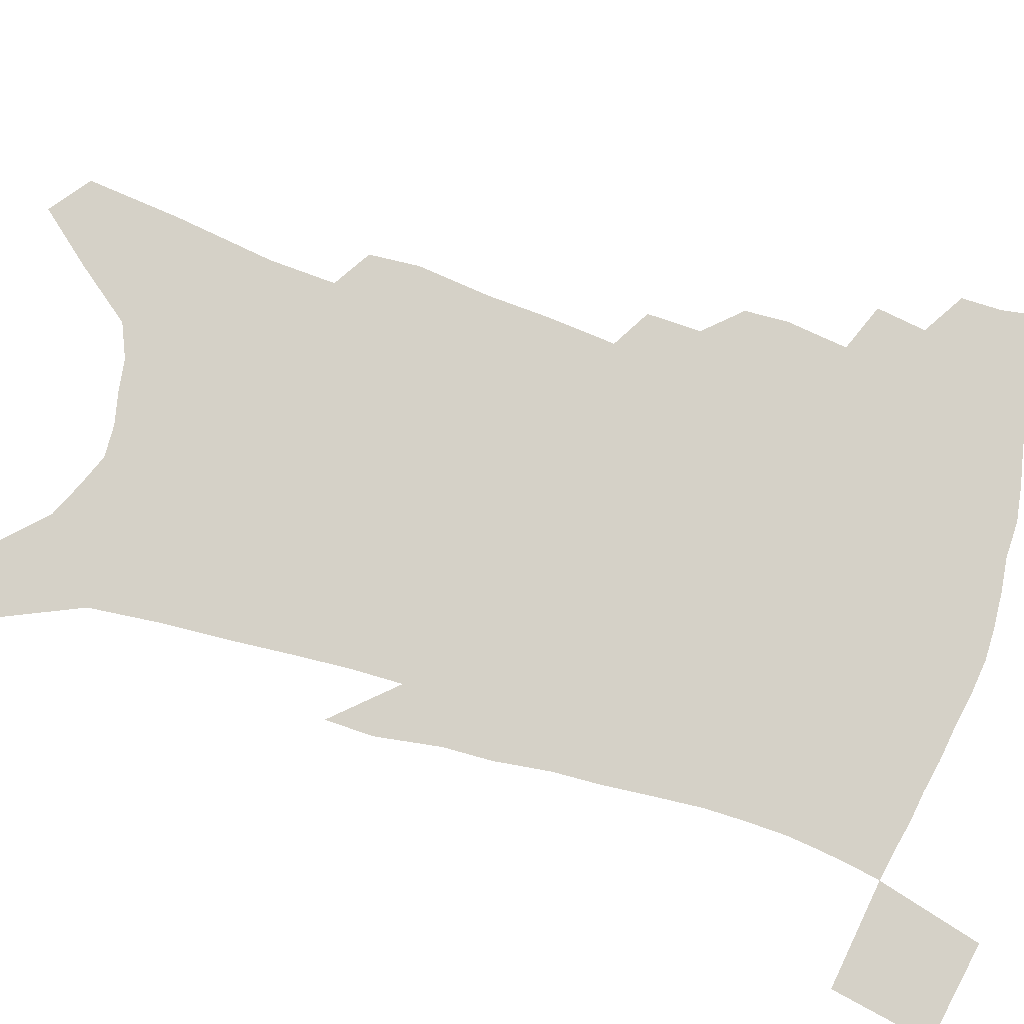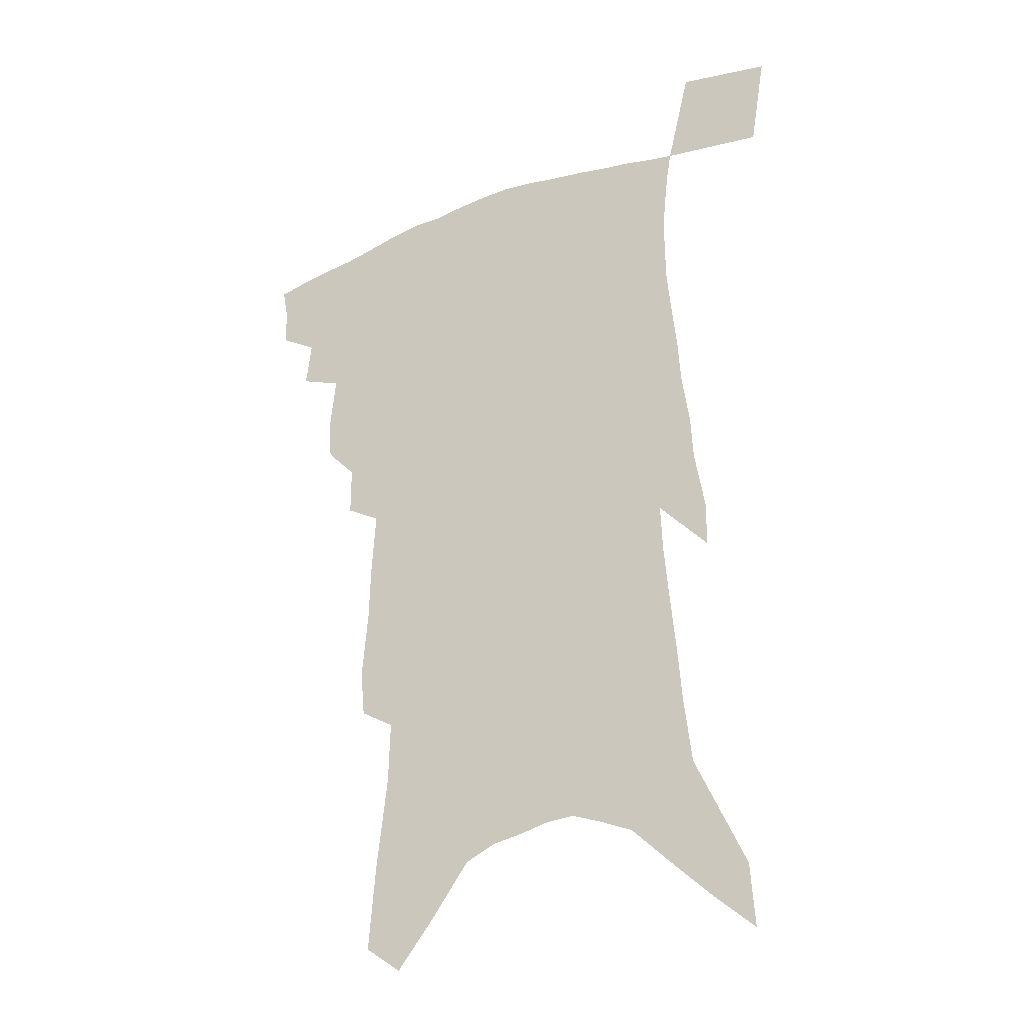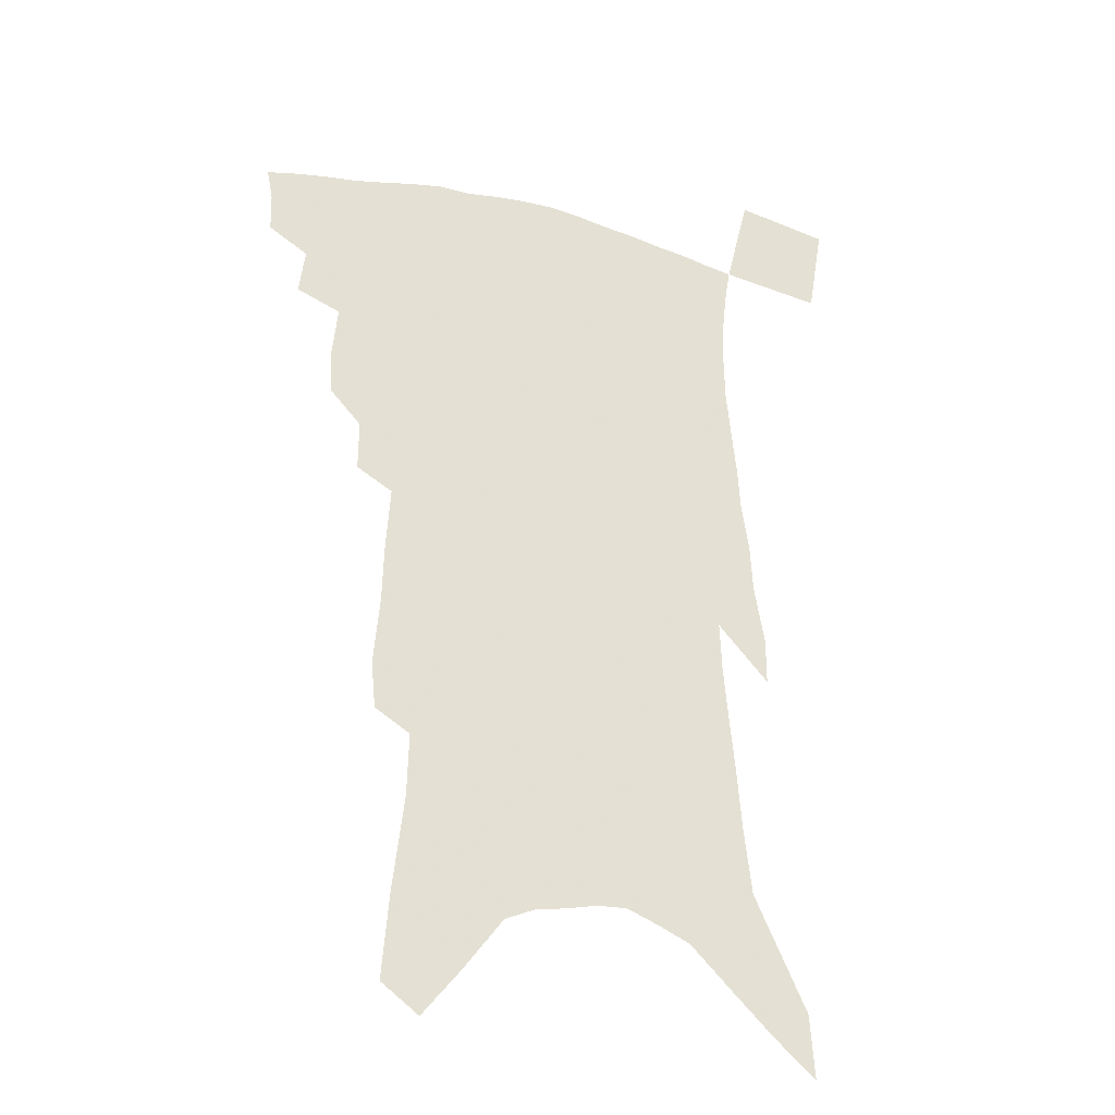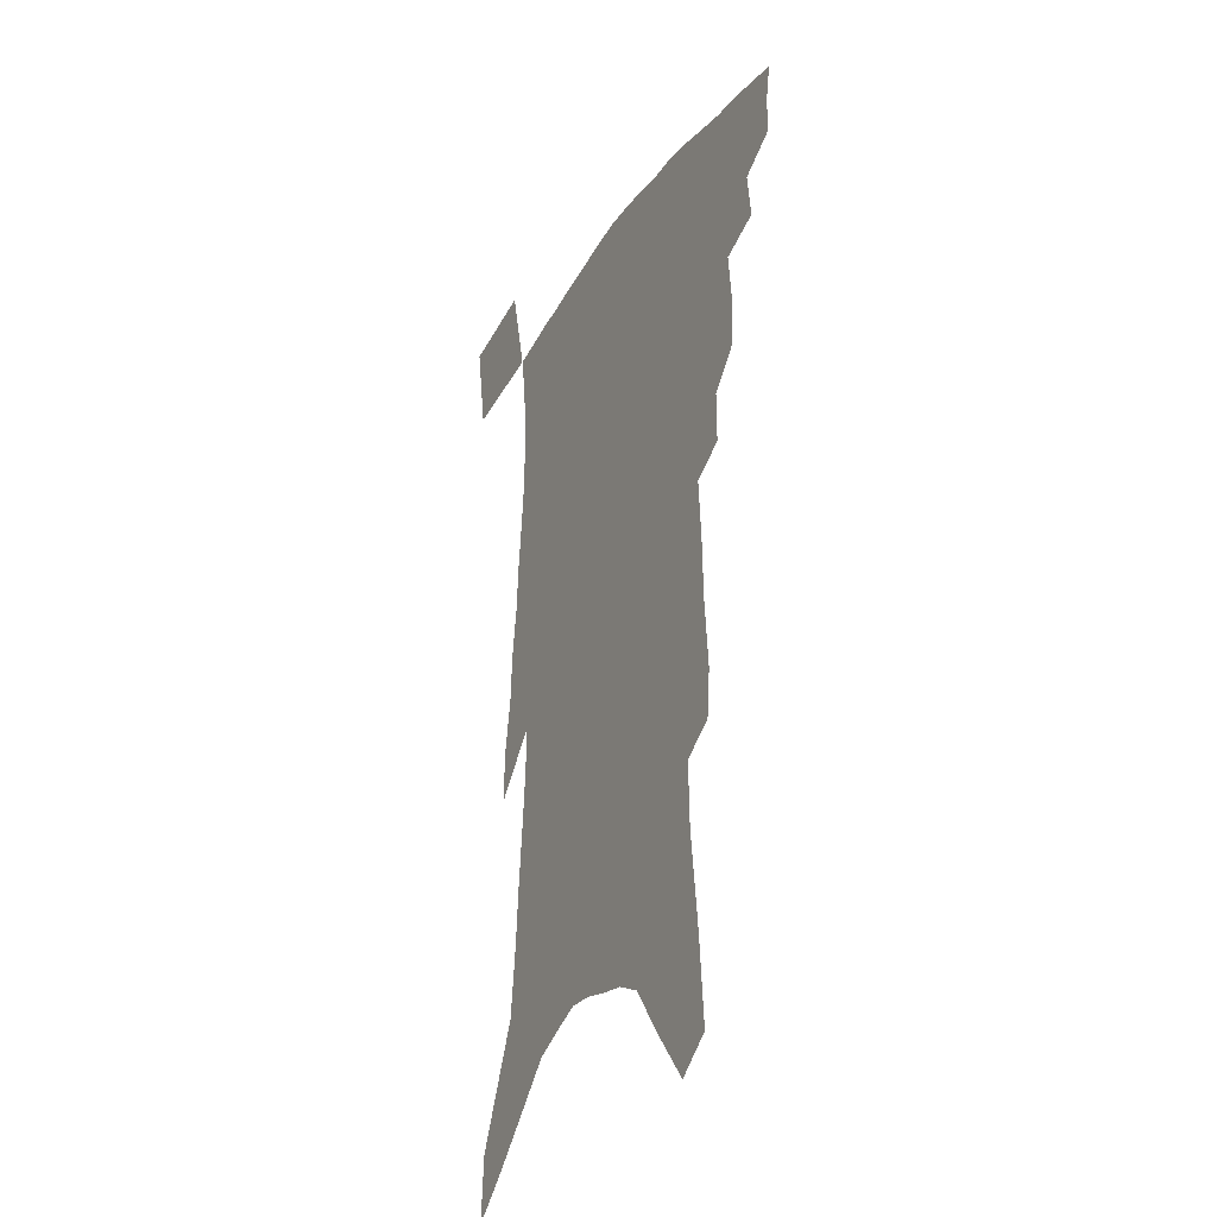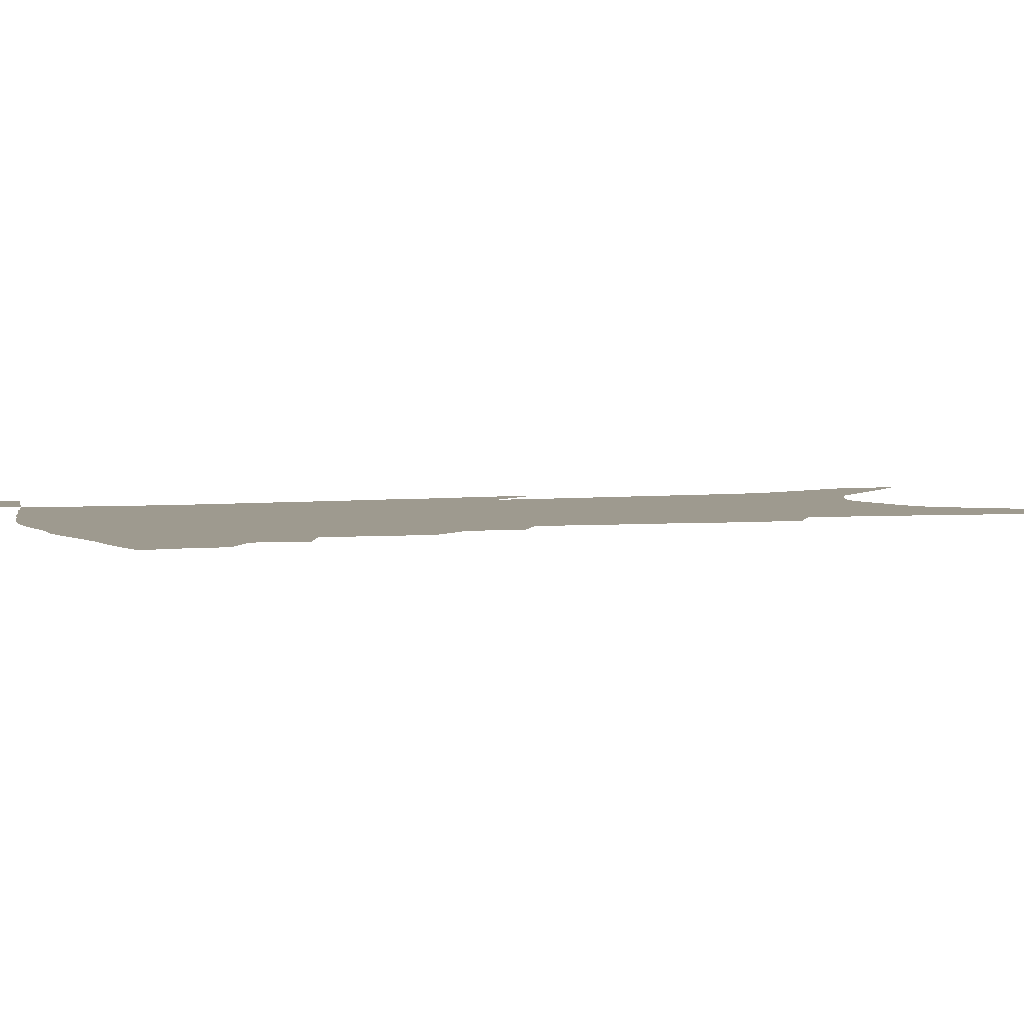
<metadata>
{"format":"obj","ext":"obj","renderer":"f3d","projection":"perspective","resolution":1024,"background":"white","views":[{"elev":79.4,"azim":108.7,"up":"+Z"},{"elev":-28.4,"azim":29.1,"up":"+Y"},{"elev":-29.6,"azim":-21.8,"up":"+Y"},{"elev":-29.8,"azim":-116.3,"up":"+Y"},{"elev":3.7,"azim":-108.2,"up":"+Z"}]}
</metadata>
<code>
v 467.2 389.4 0
v 466.8 403.6 0
v 464.6 415.4 0
v 479.7 363.5 0
v 481.9 380.9 0
v 480.2 393.4 0
v 478.5 405.6 0
v 476.1 418 0
v 494.9 321.3 0
v 493.9 336.4 0
v 496.1 357.5 0
v 495.4 371.5 0
v 494.5 384.4 0
v 492.3 396 0
v 490.1 407.9 0
v 487.7 420.1 0
v 506.5 290.5 0
v 506.5 309.2 0
v 507.6 328.8 0
v 507.7 345.2 0
v 508.7 362.5 0
v 507.6 375.1 0
v 506.1 386.7 0
v 504.2 398.2 0
v 502.2 409.9 0
v 500.1 421.8 0
v 517 194.5 0
v 515.4 211.9 0
v 517.7 237.8 0
v 518.3 259.1 0
v 520 283 0
v 519.5 300.8 0
v 521.8 323.5 0
v 521.3 337.9 0
v 520.3 351 0
v 520 365 0
v 519 377.2 0
v 517.4 388.7 0
v 515.6 400.2 0
v 513.8 411.9 0
v 511.7 424.3 0
v 522.8 95.87 0
v 525.4 127.8 0
v 529.6 163.3 0
v 530.3 186.6 0
v 531.7 212.6 0
v 531.1 232 0
v 531.7 253.4 0
v 532.1 273.7 0
v 531.9 291.6 0
v 531.5 307.9 0
v 532.8 327.5 0
v 532.2 340.9 0
v 532.1 355 0
v 531.1 366.9 0
v 530.4 379 0
v 528.7 390.4 0
v 527.2 401.9 0
v 525.5 413.5 0
v 523.3 427.1 0
v 536.9 85.67 0
v 539 117.9 0
v 541.1 149 0
v 542.5 175.8 0
v 542.9 198.7 0
v 544.6 226.8 0
v 544.2 245.4 0
v 543.5 262.3 0
v 542.7 278.1 0
v 542.8 296.6 0
v 543.5 315.4 0
v 543.5 330.3 0
v 543.3 344.1 0
v 543.2 357.5 0
v 542.5 369.2 0
v 542.1 380.9 0
v 540.5 392 0
v 538.9 403.6 0
v 537.1 416 0
v 535 429.2 0
v 551.6 103.8 0
v 553.8 137.3 0
v 555.6 167.5 0
v 554.9 187.1 0
v 554.5 207.4 0
v 555.7 234.8 0
v 555.2 252.2 0
v 555.1 270.9 0
v 554 284.8 0
v 553.9 302 0
v 554.3 319.2 0
v 554.2 333.3 0
v 554.3 347 0
v 554 359.2 0
v 553.7 371.2 0
v 552.9 382.1 0
v 551.9 393.1 0
v 551.2 404.4 0
v 549.6 416.4 0
v 547.6 429.3 0
v 566.1 123.3 0
v 566.9 151.9 0
v 566.4 172.3 0
v 565.8 192.6 0
v 566.1 217.5 0
v 565.8 236.2 0
v 565.5 256.3 0
v 565.1 273.1 0
v 564.6 289.5 0
v 564.7 306.6 0
v 564.7 322.3 0
v 564.3 334 0
v 564.7 348.6 0
v 564.7 361.1 0
v 564.4 372.2 0
v 563.6 382.9 0
v 563.4 394.1 0
v 562.6 405.3 0
v 561.2 417.2 0
v 559.2 431.1 0
v 577.7 128.6 0
v 578 157.2 0
v 577.5 179.5 0
v 576.3 195.4 0
v 576.5 220.1 0
v 576 239 0
v 575.6 256.5 0
v 575.1 273.9 0
v 574.7 289 0
v 574.7 305.8 0
v 574.7 322.8 0
v 575.1 337.9 0
v 574.8 349.2 0
v 575 361.5 0
v 575.2 373.1 0
v 574.9 383.7 0
v 574.9 394.8 0
v 574.4 405.7 0
v 572.6 418.5 0
v 570.8 432.3 0
v 589.1 130.4 0
v 588.8 159.2 0
v 588 181.1 0
v 587.5 204.6 0
v 586.9 222.8 0
v 586.4 244.2 0
v 585.8 259.7 0
v 585.6 279 0
v 585.3 293.8 0
v 585 308.9 0
v 584.9 325.1 0
v 585 338.7 0
v 585.2 350.8 0
v 585.5 363.3 0
v 585.5 373.3 0
v 586.2 384.8 0
v 585.9 395.3 0
v 585.5 405.9 0
v 584 419 0
v 582.5 432.7 0
v 600.4 133.1 0
v 599.6 158.6 0
v 598.7 181.1 0
v 598.2 200.9 0
v 597.3 221 0
v 596.6 241.6 0
v 595.9 261 0
v 595.8 275.9 0
v 595.1 295.7 0
v 594.9 309.4 0
v 594.8 324.9 0
v 595 336.8 0
v 595.2 351.1 0
v 595.5 362.4 0
v 596.3 374.6 0
v 596.6 385.1 0
v 596.7 395.5 0
v 596.3 406.9 0
v 595.6 418.9 0
v 594.7 431.5 0
v 611.6 133.7 0
v 611 154.1 0
v 609.5 179.2 0
v 608.7 200.2 0
v 607.5 221.7 0
v 606.7 242.3 0
v 606.3 258.5 0
v 605.6 276.4 0
v 605.4 292.5 0
v 604.9 308.6 0
v 604.7 323.4 0
v 604.8 339.2 0
v 605.1 350.6 0
v 605.5 361.7 0
v 606.2 374.2 0
v 606.8 385 0
v 607.4 395.3 0
v 608.2 405.9 0
v 608 417.2 0
v 607.4 429.5 0
v 623.5 129.2 0
v 622.3 152.2 0
v 621.6 171.5 0
v 619.9 195.8 0
v 617.7 222.5 0
v 616.7 241.6 0
v 616.5 257.1 0
v 615.4 276.2 0
v 616 288.7 0
v 615.3 305.3 0
v 615.1 320.1 0
v 614.4 338.2 0
v 614.7 350.8 0
v 615.5 361.3 0
v 616.2 372.9 0
v 616.9 383.8 0
v 617.9 394.6 0
v 619.2 405.2 0
v 619.4 416 0
v 619.1 428.1 0
v 635.6 123.9 0
v 634.6 145.7 0
v 632.3 171.6 0
v 631.3 191.4 0
v 629.4 214.7 0
v 628.1 235.2 0
v 628.1 250.8 0
v 626.6 270.6 0
v 626 287.2 0
v 625.5 303.2 0
v 625.1 318.5 0
v 625.4 332.5 0
v 624.7 348.1 0
v 625.5 359.4 0
v 626.2 371.4 0
v 627 383.7 0
v 628.1 393.6 0
v 629.3 404.4 0
v 630.3 414.6 0
v 630.7 426 0
v 651 109 0
v 648.3 135.4 0
v 645.6 161.3 0
v 644 183.1 0
v 640.8 209 0
v 640 227.6 0
v 639.3 245.5 0
v 637.9 264.7 0
v 636.8 282.6 0
v 636.9 297.4 0
v 635.5 315.1 0
v 635.9 328.4 0
v 635.2 344.1 0
v 635.7 356.9 0
v 636.4 368.8 0
v 636.9 381.7 0
v 638.1 392.8 0
v 639.3 403.2 0
v 640.6 413.4 0
v 641.4 424.7 0
v 666.7 94.07 0
v 663.7 121.2 0
v 661.2 146 0
v 658.2 171 0
v 656.4 193.2 0
v 654.3 215 0
v 652.5 235.4 0
v 651.7 253.3 0
v 651.1 270.7 0
v 649.5 289.2 0
v 647.9 306.8 0
v 647.3 322.5 0
v 648.4 335.4 0
v 646.4 352.9 0
v 646.4 366.8 0
v 646.4 380.5 0
v 648.2 390.8 0
v 649.3 401.9 0
v 650.7 412.2 0
v 652.3 422.6 0
v 682.5 80.44 0
v 680.8 103.9 0
v 671.1 232.9 0
v 671.1 250 0
v 667.2 272.4 0
v 666.2 289.5 0
v 663.3 309 0
v 662.2 325.2 0
v 660.3 342.8 0
v 658.7 359.6 0
v 658.4 374.1 0
v 658.5 388 0
v 659.6 399.6 0
v 660.9 410.6 0
v 662.7 420.9 0
v 671.6 457.3 0
v 700.8 416.3 0
v 706.7 451.7 0
f 5 6 1
f 1 6 2
f 6 7 2
f 2 7 3
f 7 8 3
f 11 12 4
f 4 12 5
f 12 13 5
f 5 13 6
f 13 14 6
f 6 14 7
f 14 15 7
f 7 15 8
f 15 16 8
f 18 19 9
f 9 19 10
f 19 20 10
f 10 20 11
f 20 21 11
f 11 21 12
f 21 22 12
f 12 22 13
f 22 23 13
f 13 23 14
f 23 24 14
f 14 24 15
f 24 25 15
f 15 25 16
f 25 26 16
f 31 32 17
f 17 32 18
f 32 33 18
f 18 33 19
f 33 34 19
f 19 34 20
f 34 35 20
f 20 35 21
f 35 36 21
f 21 36 22
f 36 37 22
f 22 37 23
f 37 38 23
f 23 38 24
f 38 39 24
f 24 39 25
f 39 40 25
f 25 40 26
f 40 41 26
f 45 46 27
f 27 46 28
f 46 47 28
f 28 47 29
f 47 48 29
f 29 48 30
f 48 49 30
f 30 49 31
f 49 50 31
f 31 50 32
f 50 51 32
f 32 51 33
f 51 52 33
f 33 52 34
f 52 53 34
f 34 53 35
f 53 54 35
f 35 54 36
f 54 55 36
f 36 55 37
f 55 56 37
f 37 56 38
f 56 57 38
f 38 57 39
f 57 58 39
f 39 58 40
f 58 59 40
f 40 59 41
f 59 60 41
f 61 62 42
f 42 62 43
f 62 63 43
f 43 63 44
f 63 64 44
f 44 64 45
f 64 65 45
f 45 65 46
f 65 66 46
f 46 66 47
f 66 67 47
f 47 67 48
f 67 68 48
f 48 68 49
f 68 69 49
f 49 69 50
f 69 70 50
f 50 70 51
f 70 71 51
f 51 71 52
f 71 72 52
f 52 72 53
f 72 73 53
f 53 73 54
f 73 74 54
f 54 74 55
f 74 75 55
f 55 75 56
f 75 76 56
f 56 76 57
f 76 77 57
f 57 77 58
f 77 78 58
f 58 78 59
f 78 79 59
f 59 79 60
f 79 80 60
f 61 81 62
f 81 82 62
f 62 82 63
f 82 83 63
f 63 83 64
f 83 84 64
f 64 84 65
f 84 85 65
f 65 85 66
f 85 86 66
f 66 86 67
f 86 87 67
f 67 87 68
f 87 88 68
f 68 88 69
f 88 89 69
f 69 89 70
f 89 90 70
f 70 90 71
f 90 91 71
f 71 91 72
f 91 92 72
f 72 92 73
f 92 93 73
f 73 93 74
f 93 94 74
f 74 94 75
f 94 95 75
f 75 95 76
f 95 96 76
f 76 96 77
f 96 97 77
f 77 97 78
f 97 98 78
f 78 98 79
f 98 99 79
f 79 99 80
f 99 100 80
f 81 101 82
f 101 102 82
f 82 102 83
f 102 103 83
f 83 103 84
f 103 104 84
f 84 104 85
f 104 105 85
f 85 105 86
f 105 106 86
f 86 106 87
f 106 107 87
f 87 107 88
f 107 108 88
f 88 108 89
f 108 109 89
f 89 109 90
f 109 110 90
f 90 110 91
f 110 111 91
f 91 111 92
f 111 112 92
f 92 112 93
f 112 113 93
f 93 113 94
f 113 114 94
f 94 114 95
f 114 115 95
f 95 115 96
f 115 116 96
f 96 116 97
f 116 117 97
f 97 117 98
f 117 118 98
f 98 118 99
f 118 119 99
f 99 119 100
f 119 120 100
f 101 121 102
f 121 122 102
f 102 122 103
f 122 123 103
f 103 123 104
f 123 124 104
f 104 124 105
f 124 125 105
f 105 125 106
f 125 126 106
f 106 126 107
f 126 127 107
f 107 127 108
f 127 128 108
f 108 128 109
f 128 129 109
f 109 129 110
f 129 130 110
f 110 130 111
f 130 131 111
f 111 131 112
f 131 132 112
f 112 132 113
f 132 133 113
f 113 133 114
f 133 134 114
f 114 134 115
f 134 135 115
f 115 135 116
f 135 136 116
f 116 136 117
f 136 137 117
f 117 137 118
f 137 138 118
f 118 138 119
f 138 139 119
f 119 139 120
f 139 140 120
f 121 141 122
f 141 142 122
f 122 142 123
f 142 143 123
f 123 143 124
f 143 144 124
f 124 144 125
f 144 145 125
f 125 145 126
f 145 146 126
f 126 146 127
f 146 147 127
f 127 147 128
f 147 148 128
f 128 148 129
f 148 149 129
f 129 149 130
f 149 150 130
f 130 150 131
f 150 151 131
f 131 151 132
f 151 152 132
f 132 152 133
f 152 153 133
f 133 153 134
f 153 154 134
f 134 154 135
f 154 155 135
f 135 155 136
f 155 156 136
f 136 156 137
f 156 157 137
f 137 157 138
f 157 158 138
f 138 158 139
f 158 159 139
f 139 159 140
f 159 160 140
f 141 161 142
f 161 162 142
f 142 162 143
f 162 163 143
f 143 163 144
f 163 164 144
f 144 164 145
f 164 165 145
f 145 165 146
f 165 166 146
f 146 166 147
f 166 167 147
f 147 167 148
f 167 168 148
f 148 168 149
f 168 169 149
f 149 169 150
f 169 170 150
f 150 170 151
f 170 171 151
f 151 171 152
f 171 172 152
f 152 172 153
f 172 173 153
f 153 173 154
f 173 174 154
f 154 174 155
f 174 175 155
f 155 175 156
f 175 176 156
f 156 176 157
f 176 177 157
f 157 177 158
f 177 178 158
f 158 178 159
f 178 179 159
f 159 179 160
f 179 180 160
f 161 181 162
f 181 182 162
f 162 182 163
f 182 183 163
f 163 183 164
f 183 184 164
f 164 184 165
f 184 185 165
f 165 185 166
f 185 186 166
f 166 186 167
f 186 187 167
f 167 187 168
f 187 188 168
f 168 188 169
f 188 189 169
f 169 189 170
f 189 190 170
f 170 190 171
f 190 191 171
f 171 191 172
f 191 192 172
f 172 192 173
f 192 193 173
f 173 193 174
f 193 194 174
f 174 194 175
f 194 195 175
f 175 195 176
f 195 196 176
f 176 196 177
f 196 197 177
f 177 197 178
f 197 198 178
f 178 198 179
f 198 199 179
f 179 199 180
f 199 200 180
f 181 201 182
f 201 202 182
f 182 202 183
f 202 203 183
f 183 203 184
f 203 204 184
f 184 204 185
f 204 205 185
f 185 205 186
f 205 206 186
f 186 206 187
f 206 207 187
f 187 207 188
f 207 208 188
f 188 208 189
f 208 209 189
f 189 209 190
f 209 210 190
f 190 210 191
f 210 211 191
f 191 211 192
f 211 212 192
f 192 212 193
f 212 213 193
f 193 213 194
f 213 214 194
f 194 214 195
f 214 215 195
f 195 215 196
f 215 216 196
f 196 216 197
f 216 217 197
f 197 217 198
f 217 218 198
f 198 218 199
f 218 219 199
f 199 219 200
f 219 220 200
f 201 221 202
f 221 222 202
f 202 222 203
f 222 223 203
f 203 223 204
f 223 224 204
f 204 224 205
f 224 225 205
f 205 225 206
f 225 226 206
f 206 226 207
f 226 227 207
f 207 227 208
f 227 228 208
f 208 228 209
f 228 229 209
f 209 229 210
f 229 230 210
f 210 230 211
f 230 231 211
f 211 231 212
f 231 232 212
f 212 232 213
f 232 233 213
f 213 233 214
f 233 234 214
f 214 234 215
f 234 235 215
f 215 235 216
f 235 236 216
f 216 236 217
f 236 237 217
f 217 237 218
f 237 238 218
f 218 238 219
f 238 239 219
f 219 239 220
f 239 240 220
f 221 241 222
f 241 242 222
f 222 242 223
f 242 243 223
f 223 243 224
f 243 244 224
f 224 244 225
f 244 245 225
f 225 245 226
f 245 246 226
f 226 246 227
f 246 247 227
f 227 247 228
f 247 248 228
f 228 248 229
f 248 249 229
f 229 249 230
f 249 250 230
f 230 250 231
f 250 251 231
f 231 251 232
f 251 252 232
f 232 252 233
f 252 253 233
f 233 253 234
f 253 254 234
f 234 254 235
f 254 255 235
f 235 255 236
f 255 256 236
f 236 256 237
f 256 257 237
f 237 257 238
f 257 258 238
f 238 258 239
f 258 259 239
f 239 259 240
f 259 260 240
f 241 261 242
f 261 262 242
f 242 262 243
f 262 263 243
f 243 263 244
f 263 264 244
f 244 264 245
f 264 265 245
f 245 265 246
f 265 266 246
f 246 266 247
f 266 267 247
f 247 267 248
f 267 268 248
f 248 268 249
f 268 269 249
f 249 269 250
f 269 270 250
f 250 270 251
f 270 271 251
f 251 271 252
f 271 272 252
f 252 272 253
f 272 273 253
f 253 273 254
f 273 274 254
f 254 274 255
f 274 275 255
f 255 275 256
f 275 276 256
f 256 276 257
f 276 277 257
f 257 277 258
f 277 278 258
f 258 278 259
f 278 279 259
f 259 279 260
f 279 280 260
f 261 281 262
f 281 282 262
f 262 282 263
f 268 283 269
f 283 284 269
f 269 284 270
f 284 285 270
f 270 285 271
f 285 286 271
f 271 286 272
f 286 287 272
f 272 287 273
f 287 288 273
f 273 288 274
f 288 289 274
f 274 289 275
f 289 290 275
f 275 290 276
f 290 291 276
f 276 291 277
f 291 292 277
f 277 292 278
f 292 293 278
f 278 293 279
f 293 294 279
f 279 294 280
f 294 295 280
f 295 297 296
f 297 298 296

</code>
